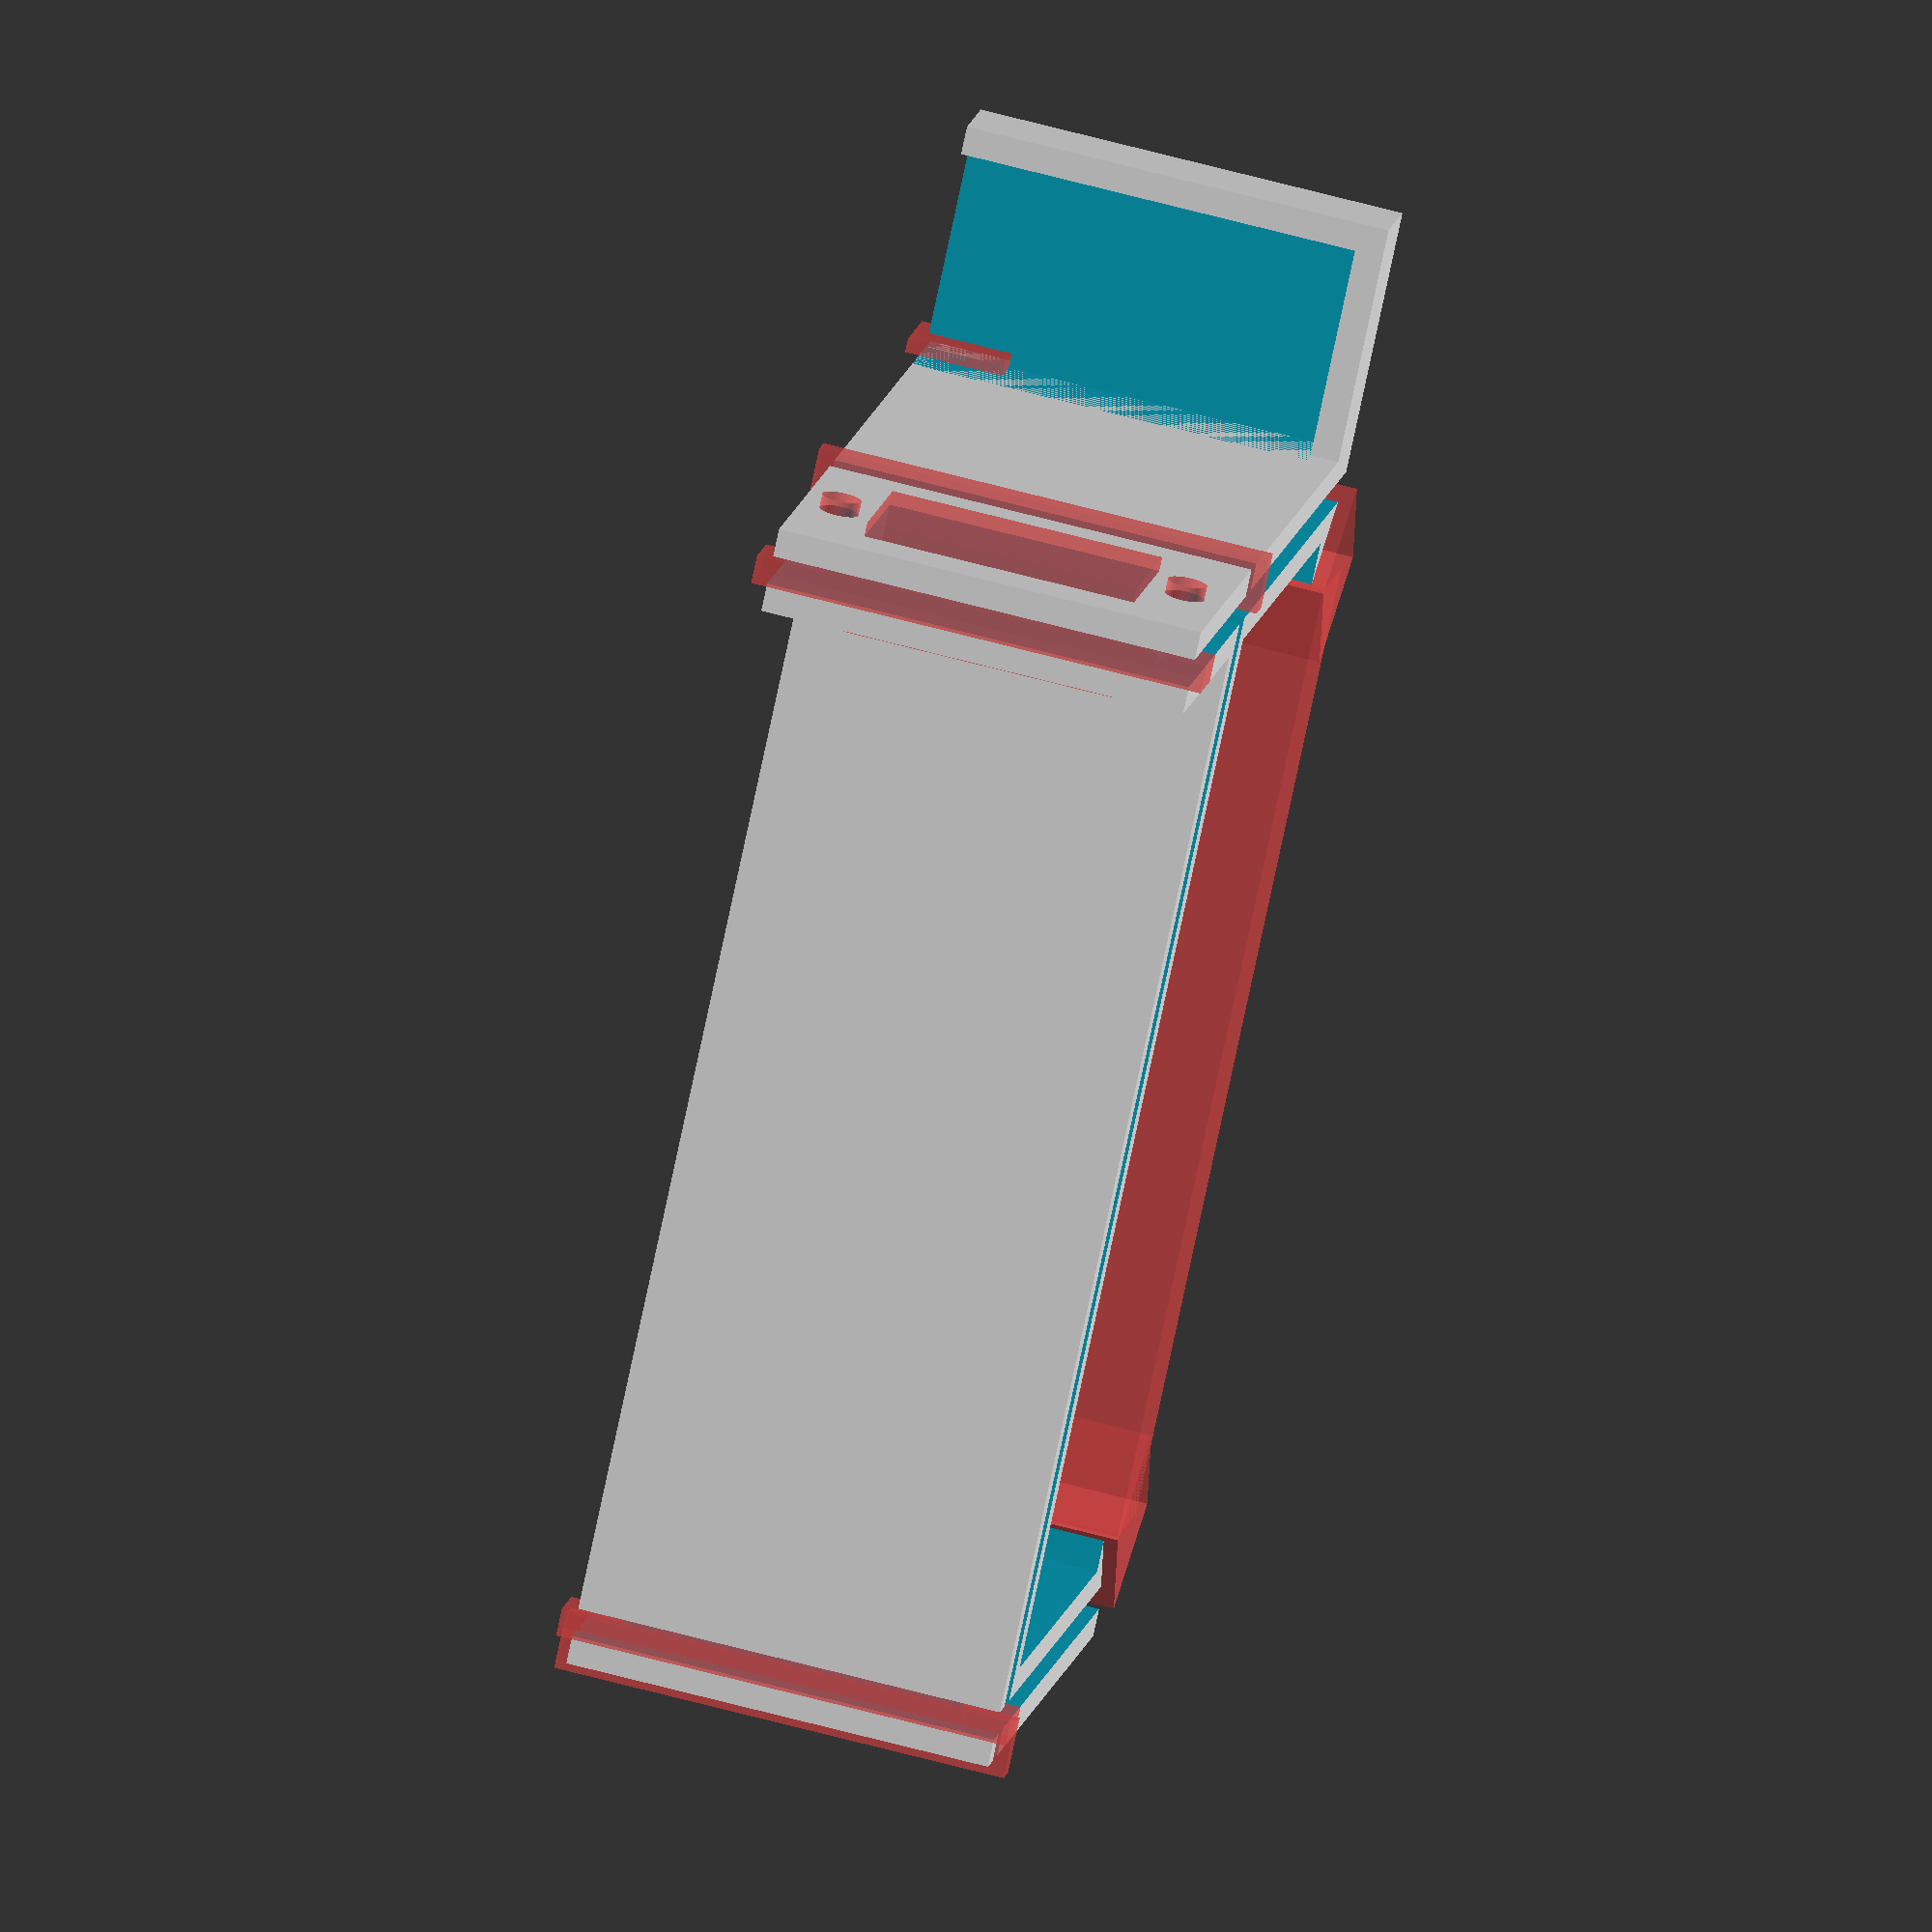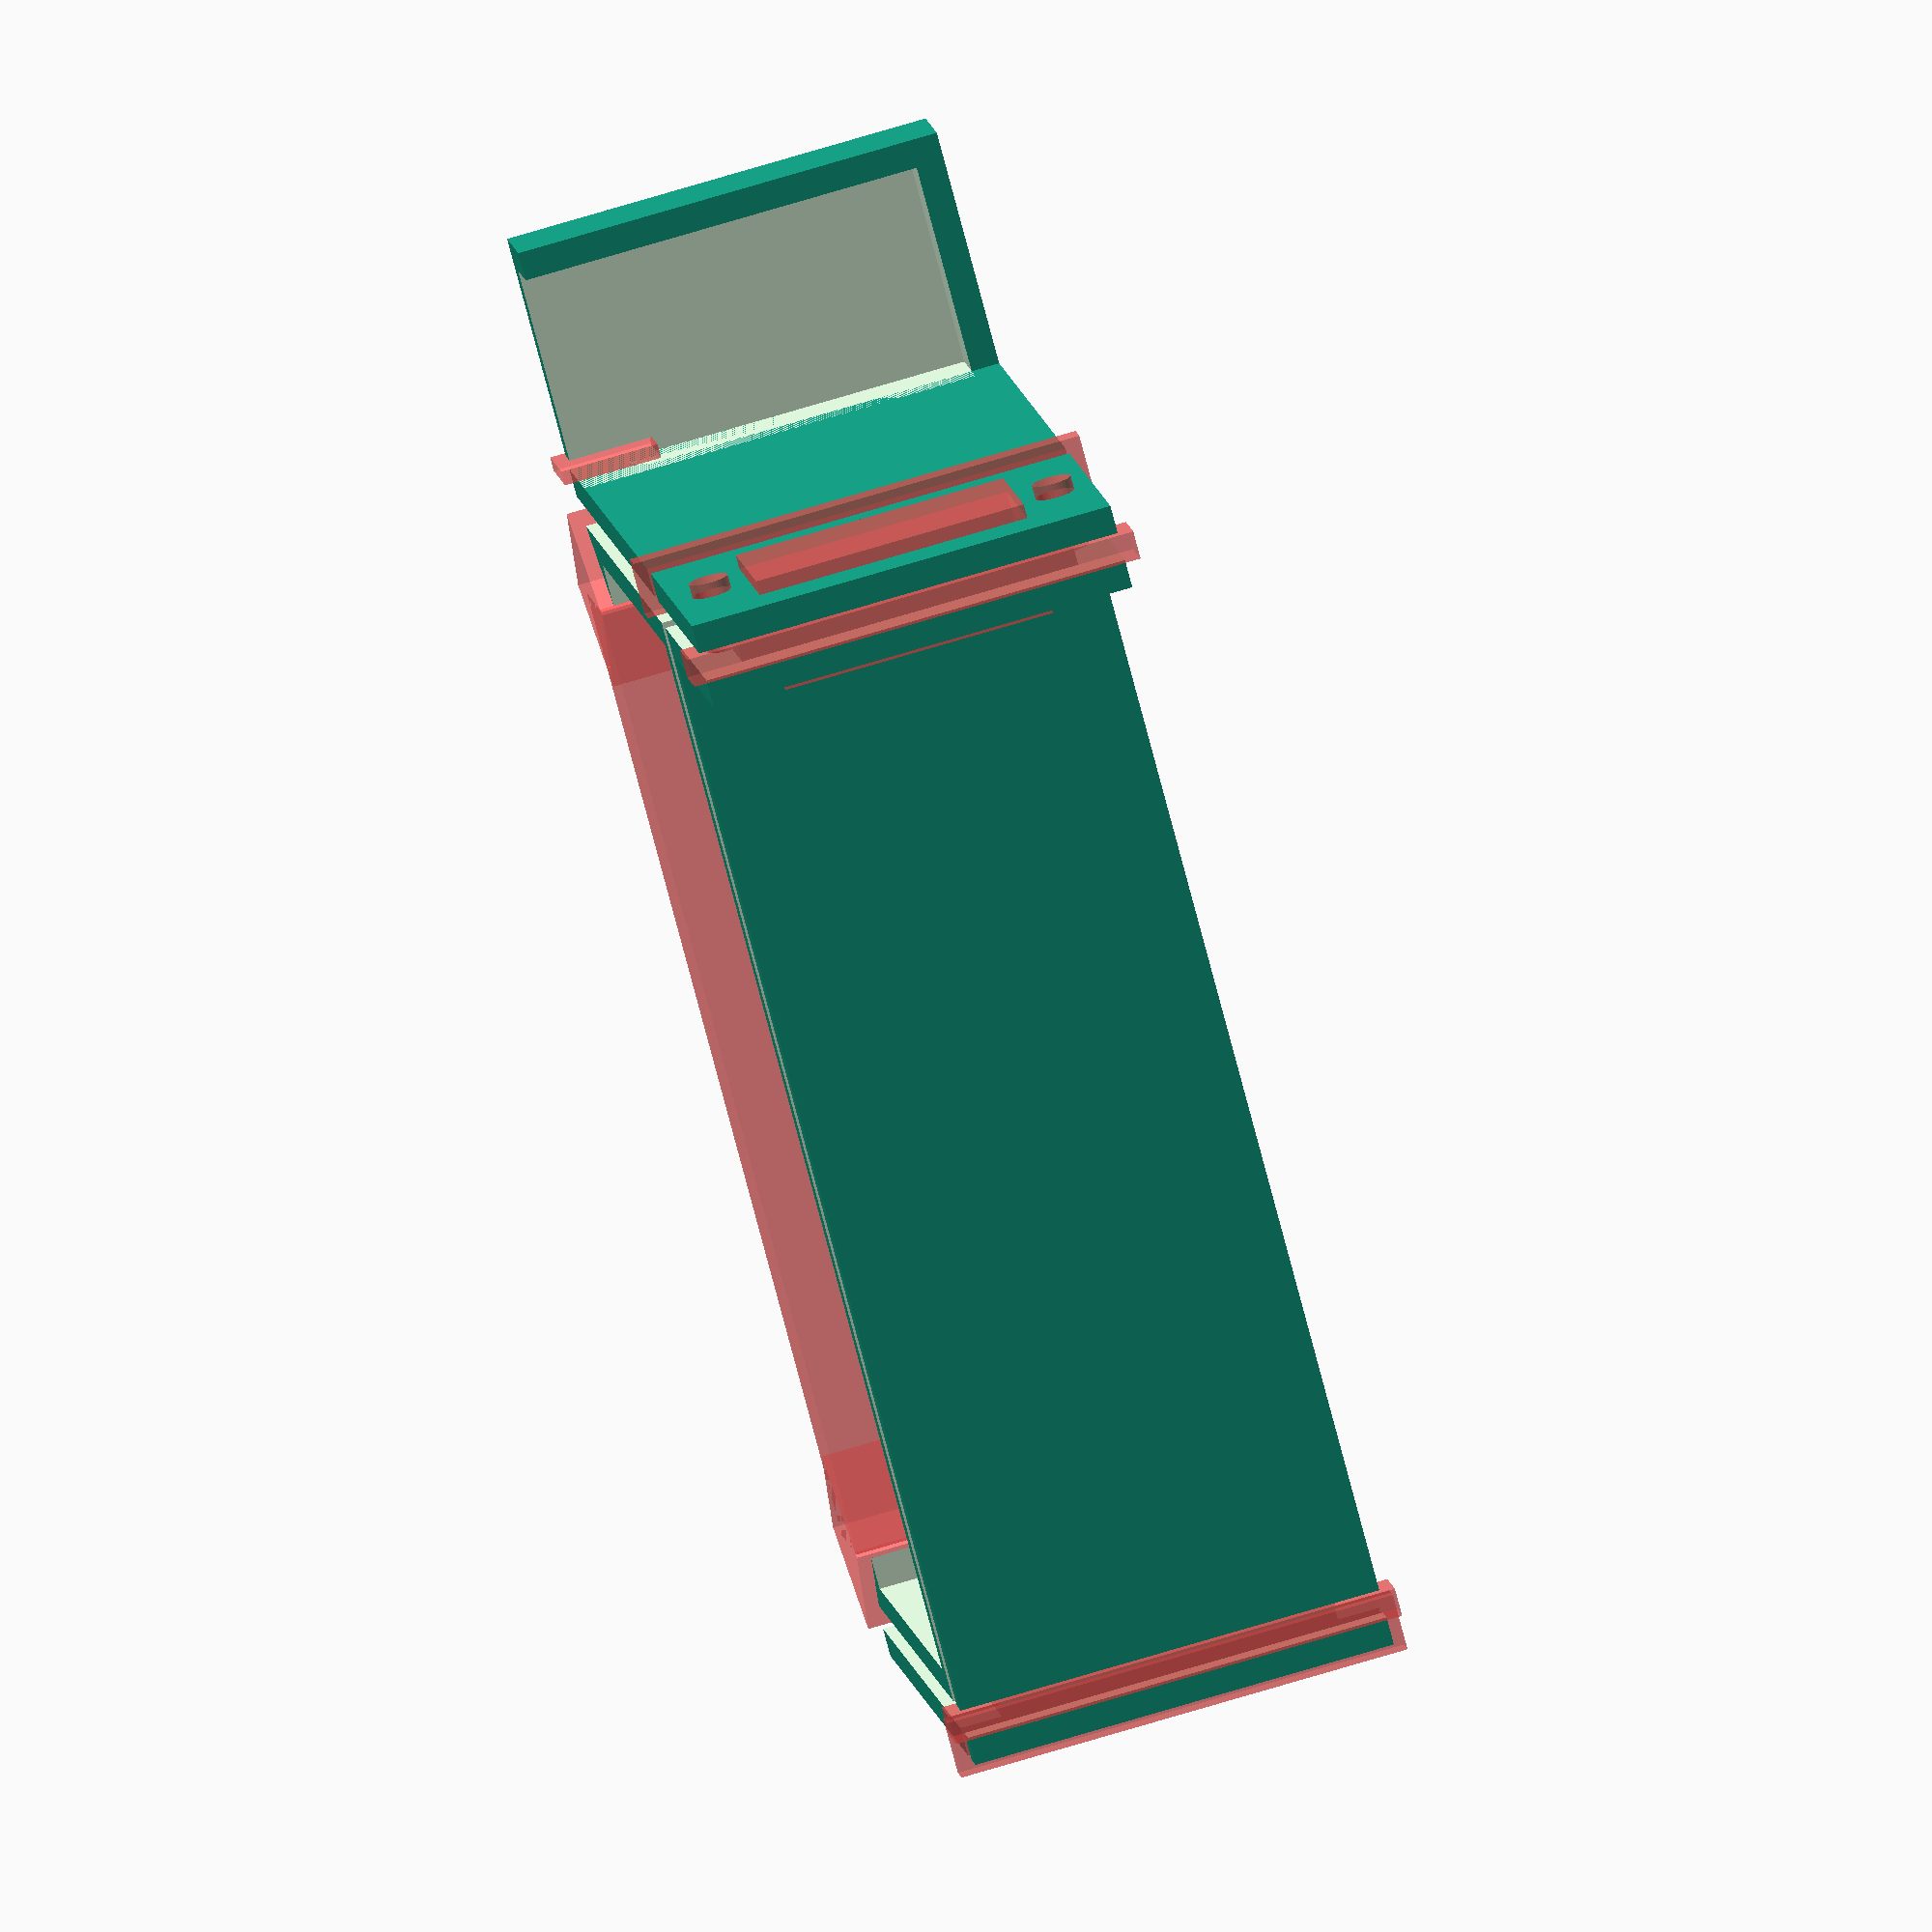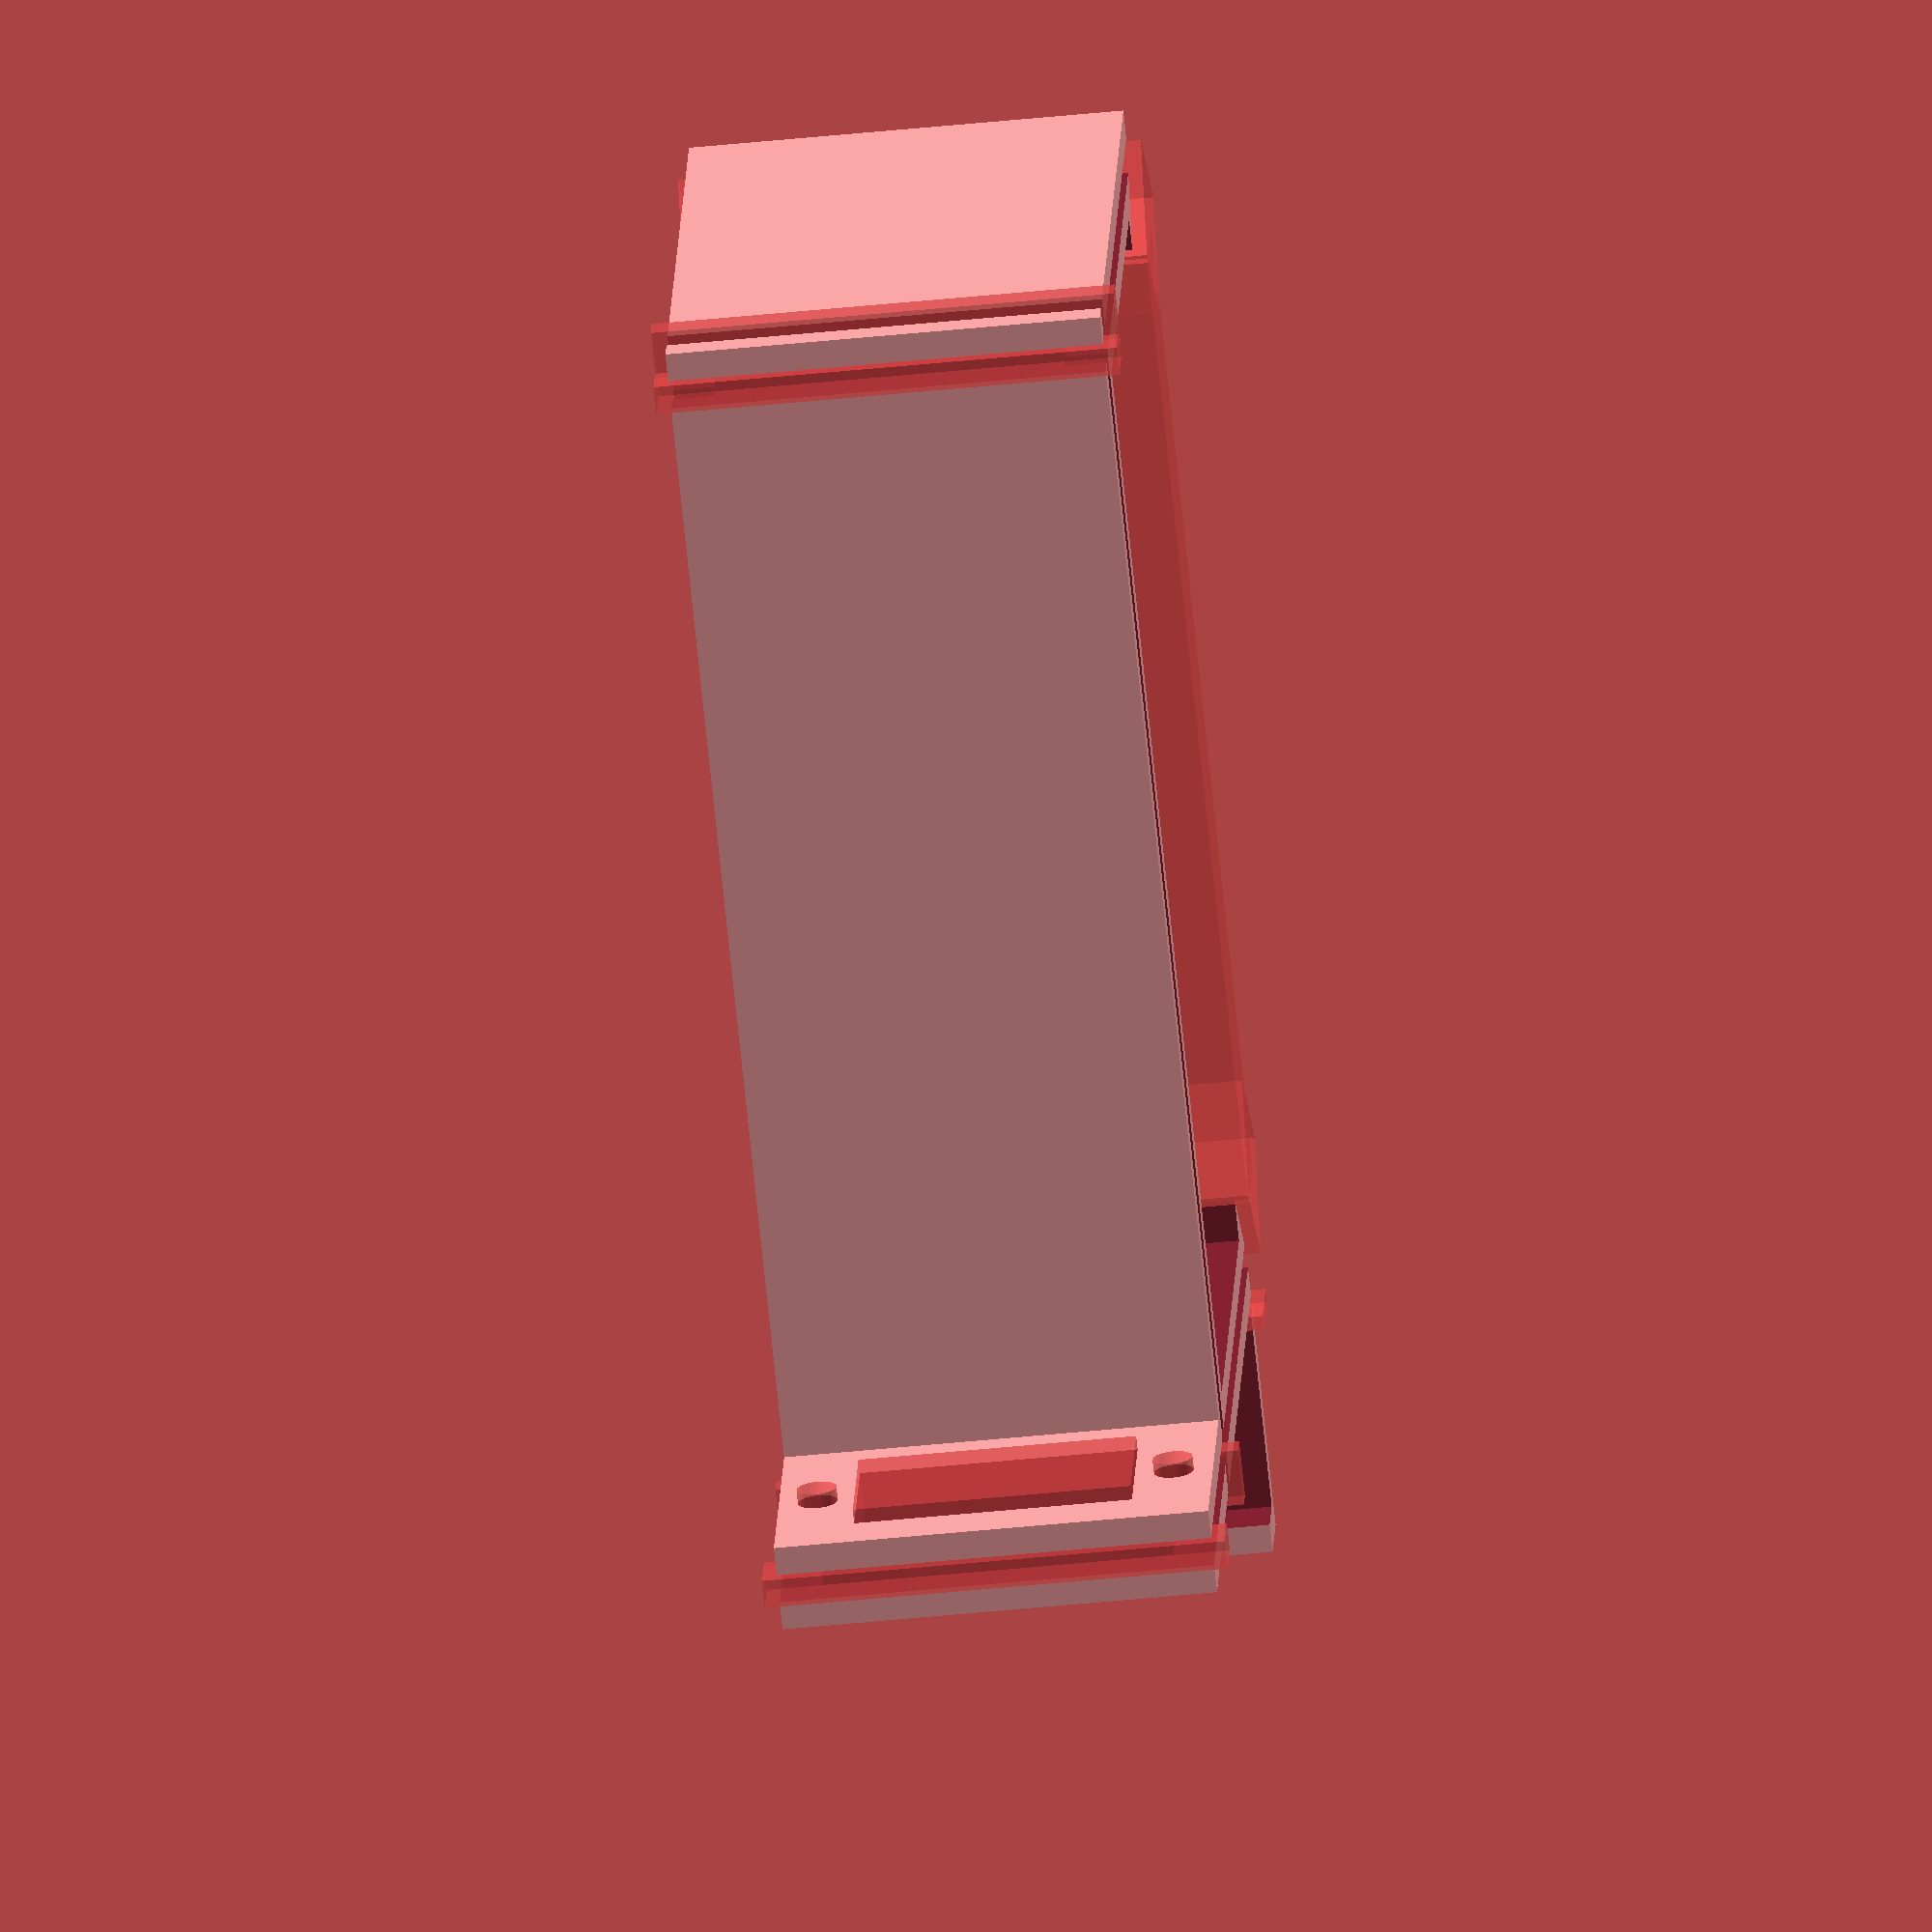
<openscad>

$fn = 50;

h = 30.5;
b = 75.5;
l = 33.5;

lc = 20;
hcc = 19.5;
lcc = 11;
lcp = 16;
dch = 25;
rch = 1.4;

d = 6;
ds = 2;
ts = 3;
dh = 3;
dcs = 1;
lcs = 6;

bb = 15;

difference(){
	union(){
		cube([l+2*d,b+2*d,h]);
		translate([-lc,0,0]) cube([lc,d,h]);
	}
	translate([d,d,-1]) cube([l,b,h+2]);
	translate([d*2+l,dh,-1]) rotate([0,0,45]) #cube([d*1.5,d*1.5,h+2]);
	translate([d*2+l,-dh+b,-1]) rotate([0,0,45]) #cube([d*1.5,d*1.5,h+2]);
	translate([d+l-1,d+dh,-1]) #cube([d+2,b-2*dh,h+2]);
	translate([-1-lc,d/2-ds/2,h-ts]) cube([lc+l+2*d+2,ds,ts+1]);
	translate([-1-lc,d/2-ds/2,-1]) cube([lc+l+2*d+2,ds,ts+1]);
	translate([-1,b+d+d/2-ds/2,h-ts]) cube([l+2*d+2,ds,ts+1]);
	translate([-1,b+d+d/2-ds/2,-1]) cube([l+2*d+2,ds,ts+1]);
	translate([d/2-ds/2,-1,-1]) cube([ds,b+d*2+2,ts+1]);
	translate([d/2-ds/2,-1,h-ts]) cube([ds,b+d*2+2,ts+1]);

	translate([-lcp,-1,h/2-hcc/2]) #cube([lcc,d+2,hcc]);
	translate([d/2-ds/2,-1,-1]) #cube([ds,ts+1,h+2]);
	translate([d/2-ds/2,b+d*2-ts,-1]) #cube([ds,ts+1,h+2]);
	translate([-1-lc,d/2-ds/2,-1]) #cube([ts+1,ds,h+2]);
	translate([-1,b+d+d/2-ds/2,-1]) #cube([ts+1,ds,h+2]);

	translate([-lcp+lcc/2,-1,h/2-dch/2]) rotate([-90,0,0]) #cylinder(r=rch,h=d+2);
	translate([-lcp+lcc/2,-1,h/2+dch/2]) rotate([-90,0,0]) #cylinder(r=rch,h=d+2);
}

difference(){
	translate([l+d,-bb-ds,0]) cube([d,bb+ds,h]);
	translate([l+d/2+ds/2,-bb,d/2-ds/2]) cube([d,bb,h-ds*2+d]);
	translate([l+d+1,-dcs,h-lcs]) #cube([d,dcs,lcs+1]);

}


</openscad>
<views>
elev=295.3 azim=128.0 roll=105.2 proj=o view=solid
elev=106.3 azim=297.0 roll=106.7 proj=o view=wireframe
elev=52.0 azim=289.6 roll=276.2 proj=o view=solid
</views>
